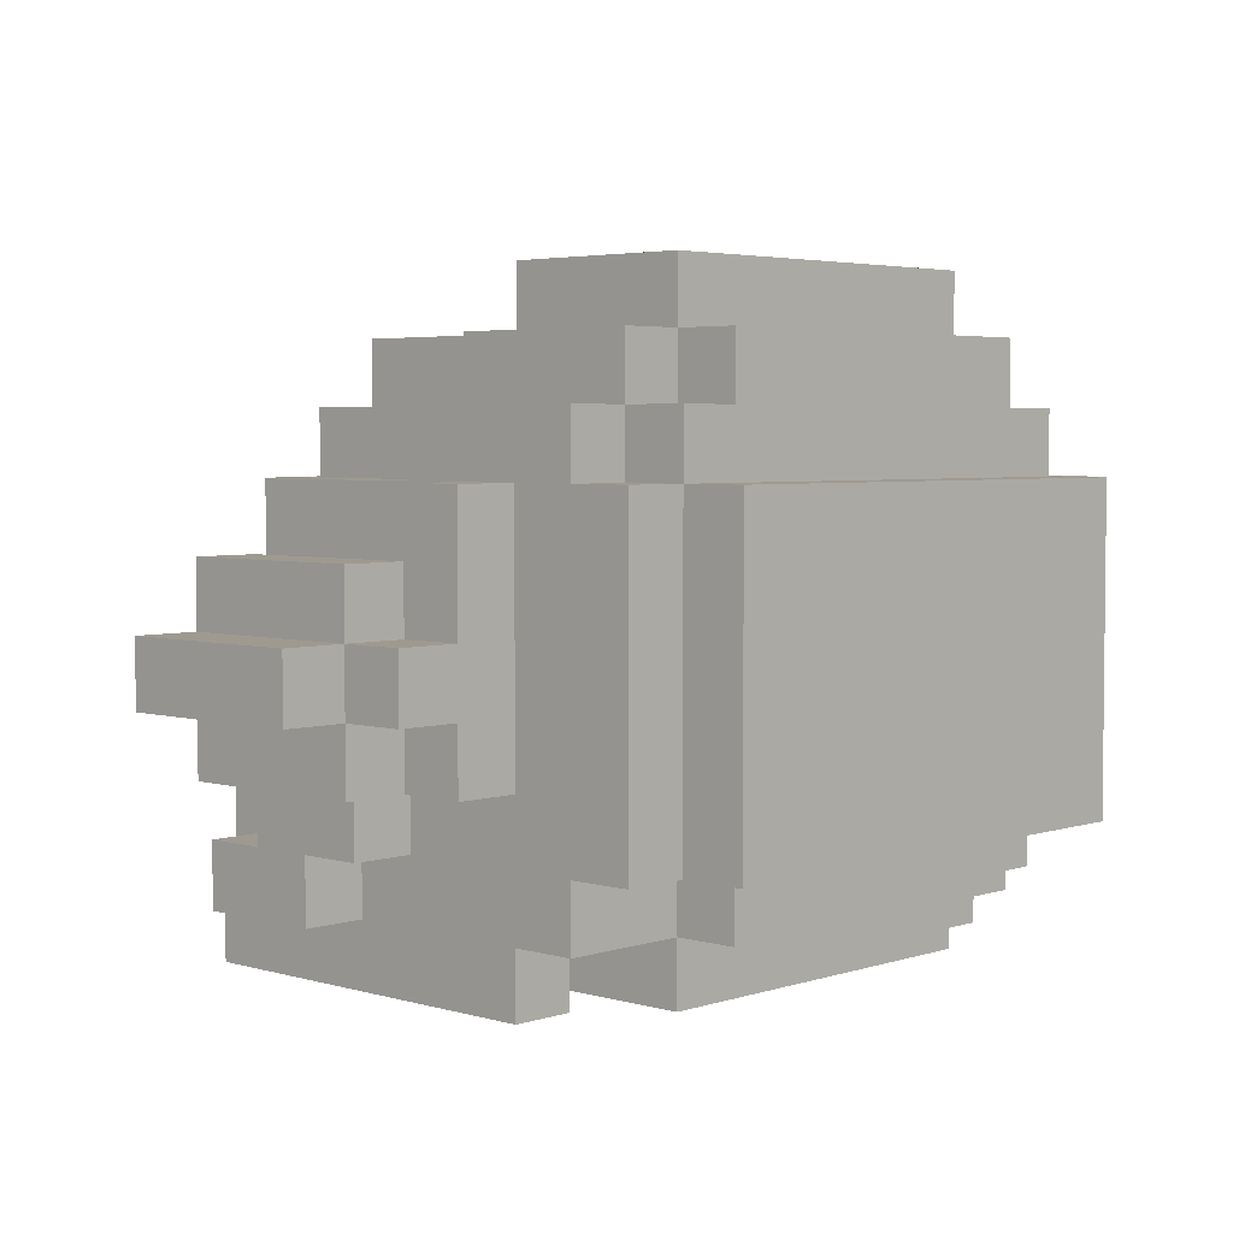
<metadata>
{"format":"obj","ext":"obj","renderer":"f3d","projection":"perspective","resolution":1024,"background":"white","views":[{"elev":3.9,"azim":-46.5,"up":"+Y"}]}
</metadata>
<code>
o
v -0.7 -0.1 0.1
v -0.7 -0.1 -0.2
v -0.7 0 0.1
v -0.7 0 -0.2
v -0.6 -0.2 0.1
v -0.6 -0.2 -0.2
v -0.6 -0.1 0.2
v -0.6 -0.1 0.1
v -0.6 -0.1 -0.2
v -0.6 0 0.2
v -0.6 0 0.1
v -0.6 0 -0.2
v -0.6 0.1 0.1
v -0.6 0.1 -0.2
v -0.5 -0.4 -0.1
v -0.5 -0.4 -0.3
v -0.5 -0.3 0
v -0.5 -0.3 -0.1
v -0.5 -0.3 -0.2
v -0.5 -0.3 -0.3
v -0.5 -0.2 0.2
v -0.5 -0.2 0.1
v -0.5 -0.2 0
v -0.5 -0.2 -0.2
v -0.5 -0.1 0.2
v -0.5 -0.1 0.1
v -0.5 0 0.2
v -0.5 0 0.1
v -0.5 0.1 0.1
v -0.5 0.2 0.2
v -0.5 0.2 0.1
v -0.4 -0.5 0.2
v -0.4 -0.5 -0.4
v -0.4 -0.4 0.3
v -0.4 -0.4 0.2
v -0.4 -0.4 -0.1
v -0.4 -0.4 -0.3
v -0.4 -0.4 -0.4
v -0.4 -0.3 0.4
v -0.4 -0.3 0.3
v -0.4 -0.3 0.2
v -0.4 -0.3 0
v -0.4 -0.3 -0.1
v -0.4 -0.3 -0.2
v -0.4 -0.3 -0.3
v -0.4 -0.2 0.2
v -0.4 -0.2 0
v -0.4 -0.2 -0.1
v -0.4 -0.2 -0.2
v -0.4 -0.1 -0.1
v -0.4 -0.1 -0.2
v -0.4 0 0.1
v -0.4 0 -0.2
v -0.4 0.2 0.4
v -0.4 0.2 0.3
v -0.4 0.2 0.2
v -0.4 0.2 0.1
v -0.4 0.2 0
v -0.4 0.2 -0.3
v -0.4 0.3 0.3
v -0.4 0.3 0
v -0.3 -0.5 -0.4
v -0.3 -0.5 -0.5
v -0.3 -0.4 -0.3
v -0.3 -0.4 -0.4
v -0.3 -0.4 -0.5
v -0.3 -0.3 0.5
v -0.3 -0.3 0.4
v -0.3 -0.3 -0.3
v -0.3 0 -0.4
v -0.3 0 -0.5
v -0.3 0.2 0.5
v -0.3 0.2 0.4
v -0.3 0.2 0.3
v -0.3 0.2 0
v -0.3 0.2 -0.3
v -0.3 0.2 -0.4
v -0.3 0.3 0.4
v -0.3 0.3 0.3
v -0.3 0.3 0
v -0.3 0.3 -0.3
v -0.3 0.4 0.3
v -0.3 0.4 0
v -0.2 -0.5 0.3
v -0.2 -0.5 -0.2
v -0.2 -0.4 0.4
v -0.2 -0.4 0.3
v -0.2 -0.4 -0.2
v -0.2 -0.3 0.4
v -0.2 -0.3 0.3
v -0.2 0 -0.4
v -0.2 0 -0.5
v -0.2 0.1 -0.4
v -0.2 0.1 -0.5
v -0.2 0.2 -0.3
v -0.2 0.2 -0.4
v -0.2 0.3 0.4
v -0.2 0.3 0.3
v -0.2 0.3 0
v -0.2 0.3 -0.3
v -0.2 0.3 -0.4
v -0.2 0.4 0.4
v -0.2 0.4 0.3
v -0.2 0.4 0
v -0.2 0.4 -0.3
v -0.2 0.5 0.3
v -0.2 0.5 0
v 0.5 -0.5 0.2
v 0.5 -0.5 -0.3
v 0.5 -0.4 0.2
v 0.5 -0.4 -0.2
v 0.5 -0.4 -0.3
v -0.5 -0.2 -0.1
v -0.5 -0.2 -0.2
v -0.5 -0.1 -0.1
v -0.5 -0.1 -0.2
v -0.5 0 0.1
v -0.5 0 -0.2
v -0.5 0.1 0.1
v -0.5 0.1 -0.2
v -0.3 -0.5 0.2
v -0.3 -0.5 -0.3
v -0.3 -0.4 0.2
v -0.3 -0.4 -0.2
v -0.3 -0.4 -0.3
v 0.4 -0.5 0.3
v 0.4 -0.5 -0.2
v 0.4 -0.4 0.4
v 0.4 -0.4 0.3
v 0.4 -0.4 -0.2
v 0.4 -0.3 0.4
v 0.4 -0.3 0.3
v 0.4 0 -0.4
v 0.4 0 -0.5
v 0.4 0.1 -0.4
v 0.4 0.1 -0.5
v 0.4 0.2 -0.3
v 0.4 0.2 -0.4
v 0.4 0.3 0.4
v 0.4 0.3 0.3
v 0.4 0.3 0
v 0.4 0.3 -0.3
v 0.4 0.3 -0.4
v 0.4 0.4 0.4
v 0.4 0.4 0.3
v 0.4 0.4 0
v 0.4 0.4 -0.3
v 0.4 0.5 0.3
v 0.4 0.5 0
v 0.5 -0.5 -0.4
v 0.5 -0.5 -0.5
v 0.5 -0.4 -0.3
v 0.5 -0.4 -0.4
v 0.5 -0.4 -0.5
v 0.5 -0.3 0.5
v 0.5 -0.3 0.4
v 0.5 -0.3 -0.3
v 0.5 0 -0.4
v 0.5 0 -0.5
v 0.5 0.2 0.5
v 0.5 0.2 0.4
v 0.5 0.2 0.3
v 0.5 0.2 0
v 0.5 0.2 -0.3
v 0.5 0.2 -0.4
v 0.5 0.3 0.4
v 0.5 0.3 0.3
v 0.5 0.3 0
v 0.5 0.3 -0.3
v 0.5 0.4 0.3
v 0.5 0.4 0
v 0.6 -0.5 0.2
v 0.6 -0.5 -0.4
v 0.6 -0.4 0.3
v 0.6 -0.4 0.2
v 0.6 -0.4 -0.1
v 0.6 -0.4 -0.3
v 0.6 -0.4 -0.4
v 0.6 -0.3 0.4
v 0.6 -0.3 0.3
v 0.6 -0.3 0.2
v 0.6 -0.3 0
v 0.6 -0.3 -0.1
v 0.6 -0.3 -0.2
v 0.6 -0.3 -0.3
v 0.6 -0.2 0.2
v 0.6 -0.2 0
v 0.6 -0.2 -0.1
v 0.6 -0.2 -0.2
v 0.6 -0.1 0
v 0.6 -0.1 -0.1
v 0.6 0 0.1
v 0.6 0 0
v 0.6 0.2 0.4
v 0.6 0.2 0.3
v 0.6 0.2 0.2
v 0.6 0.2 0.1
v 0.6 0.2 0
v 0.6 0.2 -0.3
v 0.6 0.3 0.3
v 0.6 0.3 0
v 0.7 -0.4 -0.1
v 0.7 -0.4 -0.3
v 0.7 -0.3 0
v 0.7 -0.3 -0.1
v 0.7 -0.3 -0.2
v 0.7 -0.3 -0.3
v 0.7 -0.2 0.2
v 0.7 -0.2 0
v 0.7 -0.2 -0.1
v 0.7 -0.2 -0.2
v 0.7 -0.1 0
v 0.7 -0.1 -0.1
v 0.7 0 0.1
v 0.7 0 0
v 0.7 0.2 0.2
v 0.7 0.2 0.1
v -0.3 -0.3 0.5
v -0.3 0.2 0.5
v -0.1 -0.2 0.5
v -0.1 0.2 0.5
v 0.3 -0.2 0.5
v 0.3 0.2 0.5
v 0.5 -0.3 0.5
v 0.5 0.2 0.5
v -0.4 -0.3 0.4
v -0.4 0.2 0.4
v -0.3 -0.3 0.4
v -0.3 0.2 0.4
v -0.3 0.3 0.4
v -0.2 -0.4 0.4
v -0.2 -0.3 0.4
v -0.2 0.3 0.4
v -0.2 0.4 0.4
v -0.1 0.2 0.4
v -0.1 0.4 0.4
v 0.3 0.2 0.4
v 0.3 0.4 0.4
v 0.4 -0.4 0.4
v 0.4 -0.3 0.4
v 0.4 0.3 0.4
v 0.4 0.4 0.4
v 0.5 -0.3 0.4
v 0.5 0.2 0.4
v 0.5 0.3 0.4
v 0.6 -0.3 0.4
v 0.6 0.2 0.4
v -0.4 -0.4 0.3
v -0.4 -0.3 0.3
v -0.4 0.2 0.3
v -0.4 0.3 0.3
v -0.3 -0.4 0.3
v -0.3 -0.3 0.3
v -0.3 0.2 0.3
v -0.3 0.3 0.3
v -0.3 0.4 0.3
v -0.2 -0.5 0.3
v -0.2 -0.4 0.3
v -0.2 -0.3 0.3
v -0.2 0.3 0.3
v -0.2 0.4 0.3
v -0.2 0.5 0.3
v -0.1 0.4 0.3
v -0.1 0.5 0.3
v 0.3 0.4 0.3
v 0.3 0.5 0.3
v 0.4 -0.5 0.3
v 0.4 -0.4 0.3
v 0.4 -0.3 0.3
v 0.4 0.3 0.3
v 0.4 0.4 0.3
v 0.4 0.5 0.3
v 0.5 -0.4 0.3
v 0.5 -0.3 0.3
v 0.5 0.2 0.3
v 0.5 0.3 0.3
v 0.5 0.4 0.3
v 0.6 -0.4 0.3
v 0.6 -0.3 0.3
v 0.6 0.2 0.3
v 0.6 0.3 0.3
v -0.6 -0.1 0.2
v -0.6 0 0.2
v -0.5 -0.2 0.2
v -0.5 -0.1 0.2
v -0.5 0 0.2
v -0.5 0.2 0.2
v -0.4 -0.5 0.2
v -0.4 -0.4 0.2
v -0.4 -0.2 0.2
v -0.4 0.2 0.2
v -0.3 -0.5 0.2
v -0.3 -0.4 0.2
v 0.5 -0.5 0.2
v 0.5 -0.4 0.2
v 0.6 -0.5 0.2
v 0.6 -0.4 0.2
v 0.6 -0.2 0.2
v 0.6 0.2 0.2
v 0.7 -0.2 0.2
v 0.7 0.2 0.2
v -0.7 -0.1 0.1
v -0.7 0 0.1
v -0.6 -0.2 0.1
v -0.6 -0.1 0.1
v -0.6 0 0.1
v -0.6 0.1 0.1
v -0.5 -0.2 0.1
v -0.5 -0.1 0.1
v -0.5 0 0.1
v -0.5 0.1 0.1
v -0.5 -0.3 0
v -0.5 -0.2 0
v -0.4 -0.3 0
v -0.4 -0.2 0
v 0.6 -0.3 0
v 0.6 -0.2 0
v 0.7 -0.3 0
v 0.7 -0.2 0
v -0.5 -0.4 -0.1
v -0.5 -0.3 -0.1
v -0.4 -0.4 -0.1
v -0.4 -0.3 -0.1
v 0.6 -0.4 -0.1
v 0.6 -0.3 -0.1
v 0.7 -0.4 -0.1
v 0.7 -0.3 -0.1
v -0.3 -0.5 -0.3
v -0.3 -0.4 -0.3
v -0.2 -0.4 -0.3
v 0.4 -0.4 -0.3
v 0.5 -0.5 -0.3
v 0.5 -0.4 -0.3
v -0.5 0 0.1
v -0.5 0.1 0.1
v -0.5 0.2 0.1
v -0.4 0 0.1
v -0.4 0.2 0.1
v 0.6 0 0.1
v 0.6 0.2 0.1
v 0.7 0 0.1
v 0.7 0.2 0.1
v -0.4 0.2 0
v -0.4 0.3 0
v -0.3 0.2 0
v -0.3 0.3 0
v -0.3 0.4 0
v -0.2 0.3 0
v -0.2 0.4 0
v -0.2 0.5 0
v 0.4 0.3 0
v 0.4 0.4 0
v 0.4 0.5 0
v 0.5 0.2 0
v 0.5 0.3 0
v 0.5 0.4 0
v 0.6 -0.1 0
v 0.6 0 0
v 0.6 0.2 0
v 0.6 0.3 0
v 0.7 -0.1 0
v 0.7 0 0
v -0.5 -0.2 -0.1
v -0.5 -0.1 -0.1
v -0.4 -0.2 -0.1
v -0.4 -0.1 -0.1
v 0.6 -0.2 -0.1
v 0.6 -0.1 -0.1
v 0.7 -0.2 -0.1
v 0.7 -0.1 -0.1
v -0.7 -0.1 -0.2
v -0.7 0 -0.2
v -0.6 -0.2 -0.2
v -0.6 -0.1 -0.2
v -0.6 0 -0.2
v -0.6 0.1 -0.2
v -0.5 -0.3 -0.2
v -0.5 -0.2 -0.2
v -0.5 -0.1 -0.2
v -0.5 0 -0.2
v -0.5 0.1 -0.2
v -0.4 -0.3 -0.2
v -0.4 -0.2 -0.2
v -0.4 -0.1 -0.2
v -0.4 0 -0.2
v -0.2 -0.5 -0.2
v -0.2 -0.4 -0.2
v 0.4 -0.5 -0.2
v 0.4 -0.4 -0.2
v 0.6 -0.3 -0.2
v 0.6 -0.2 -0.2
v 0.7 -0.3 -0.2
v 0.7 -0.2 -0.2
v -0.5 -0.4 -0.3
v -0.5 -0.3 -0.3
v -0.4 -0.4 -0.3
v -0.4 -0.3 -0.3
v -0.4 0.2 -0.3
v -0.3 -0.4 -0.3
v -0.3 -0.3 -0.3
v -0.3 0.2 -0.3
v -0.3 0.3 -0.3
v -0.2 0.2 -0.3
v -0.2 0.3 -0.3
v -0.2 0.4 -0.3
v 0.4 0.2 -0.3
v 0.4 0.3 -0.3
v 0.4 0.4 -0.3
v 0.5 -0.4 -0.3
v 0.5 -0.3 -0.3
v 0.5 0.2 -0.3
v 0.5 0.3 -0.3
v 0.6 -0.4 -0.3
v 0.6 -0.3 -0.3
v 0.6 0.2 -0.3
v 0.7 -0.4 -0.3
v 0.7 -0.3 -0.3
v -0.4 -0.5 -0.4
v -0.4 -0.4 -0.4
v -0.3 -0.5 -0.4
v -0.3 -0.4 -0.4
v -0.3 0 -0.4
v -0.3 0.2 -0.4
v -0.2 0 -0.4
v -0.2 0.1 -0.4
v -0.2 0.2 -0.4
v -0.2 0.3 -0.4
v 0.4 0 -0.4
v 0.4 0.1 -0.4
v 0.4 0.2 -0.4
v 0.4 0.3 -0.4
v 0.5 -0.5 -0.4
v 0.5 -0.4 -0.4
v 0.5 0 -0.4
v 0.5 0.2 -0.4
v 0.6 -0.5 -0.4
v 0.6 -0.4 -0.4
v -0.3 -0.5 -0.5
v -0.3 -0.4 -0.5
v -0.3 0 -0.5
v -0.2 0 -0.5
v -0.2 0.1 -0.5
v 0.4 0 -0.5
v 0.4 0.1 -0.5
v 0.5 -0.5 -0.5
v 0.5 -0.4 -0.5
v 0.5 0 -0.5
v -0.2 -0.5 0.3
v 0.4 -0.5 0.3
v -0.4 -0.5 0.2
v -0.3 -0.5 0.2
v 0.5 -0.5 0.2
v 0.6 -0.5 0.2
v -0.2 -0.5 -0.2
v 0.4 -0.5 -0.2
v -0.3 -0.5 -0.3
v 0.5 -0.5 -0.3
v -0.4 -0.5 -0.4
v -0.3 -0.5 -0.4
v 0.5 -0.5 -0.4
v 0.6 -0.5 -0.4
v -0.3 -0.5 -0.5
v 0.5 -0.5 -0.5
v -0.2 -0.4 0.4
v 0.4 -0.4 0.4
v -0.4 -0.4 0.3
v -0.3 -0.4 0.3
v -0.2 -0.4 0.3
v 0.4 -0.4 0.3
v 0.5 -0.4 0.3
v 0.6 -0.4 0.3
v -0.4 -0.4 0.2
v -0.3 -0.4 0.2
v 0.5 -0.4 0.2
v 0.6 -0.4 0.2
v -0.5 -0.4 -0.1
v -0.4 -0.4 -0.1
v 0.6 -0.4 -0.1
v 0.7 -0.4 -0.1
v -0.3 -0.4 -0.2
v -0.2 -0.4 -0.2
v 0.4 -0.4 -0.2
v 0.5 -0.4 -0.2
v -0.5 -0.4 -0.3
v -0.4 -0.4 -0.3
v -0.3 -0.4 -0.3
v -0.2 -0.4 -0.3
v 0.4 -0.4 -0.3
v 0.5 -0.4 -0.3
v 0.6 -0.4 -0.3
v 0.7 -0.4 -0.3
v -0.3 -0.3 0.5
v 0.5 -0.3 0.5
v -0.4 -0.3 0.4
v -0.3 -0.3 0.4
v -0.2 -0.3 0.4
v 0.4 -0.3 0.4
v 0.5 -0.3 0.4
v 0.6 -0.3 0.4
v -0.4 -0.3 0.3
v -0.3 -0.3 0.3
v -0.2 -0.3 0.3
v 0.4 -0.3 0.3
v 0.5 -0.3 0.3
v 0.6 -0.3 0.3
v -0.5 -0.3 0
v -0.4 -0.3 0
v 0.6 -0.3 0
v 0.7 -0.3 0
v -0.5 -0.3 -0.1
v -0.4 -0.3 -0.1
v 0.6 -0.3 -0.1
v 0.7 -0.3 -0.1
v -0.5 -0.2 0.2
v -0.4 -0.2 0.2
v 0.6 -0.2 0.2
v 0.7 -0.2 0.2
v -0.6 -0.2 0.1
v -0.5 -0.2 0.1
v -0.5 -0.2 0
v -0.4 -0.2 0
v 0.6 -0.2 0
v 0.7 -0.2 0
v -0.6 -0.2 -0.2
v -0.5 -0.2 -0.2
v -0.6 -0.1 0.2
v -0.5 -0.1 0.2
v -0.7 -0.1 0.1
v -0.6 -0.1 0.1
v -0.5 -0.1 0.1
v -0.5 -0.1 -0.1
v -0.4 -0.1 -0.1
v -0.7 -0.1 -0.2
v -0.6 -0.1 -0.2
v -0.5 -0.1 -0.2
v -0.4 -0.1 -0.2
v -0.4 -0.4 -0.3
v -0.3 -0.4 -0.3
v 0.5 -0.4 -0.3
v 0.6 -0.4 -0.3
v -0.4 -0.4 -0.4
v -0.3 -0.4 -0.4
v 0.5 -0.4 -0.4
v 0.6 -0.4 -0.4
v -0.5 -0.3 -0.2
v -0.4 -0.3 -0.2
v 0.6 -0.3 -0.2
v 0.7 -0.3 -0.2
v -0.5 -0.3 -0.3
v -0.4 -0.3 -0.3
v 0.6 -0.3 -0.3
v 0.7 -0.3 -0.3
v -0.5 -0.2 -0.1
v -0.4 -0.2 -0.1
v 0.6 -0.2 -0.1
v 0.7 -0.2 -0.1
v -0.5 -0.2 -0.2
v -0.4 -0.2 -0.2
v 0.6 -0.2 -0.2
v 0.7 -0.2 -0.2
v 0.6 -0.1 0
v 0.7 -0.1 0
v 0.6 -0.1 -0.1
v 0.7 -0.1 -0.1
v -0.6 0 0.2
v -0.5 0 0.2
v -0.7 0 0.1
v -0.6 0 0.1
v -0.5 0 0.1
v -0.4 0 0.1
v 0.6 0 0.1
v 0.7 0 0.1
v 0.6 0 0
v 0.7 0 0
v -0.7 0 -0.2
v -0.6 0 -0.2
v -0.5 0 -0.2
v -0.4 0 -0.2
v -0.3 0 -0.4
v -0.2 0 -0.4
v 0.4 0 -0.4
v 0.5 0 -0.4
v -0.3 0 -0.5
v -0.2 0 -0.5
v 0.4 0 -0.5
v 0.5 0 -0.5
v -0.6 0.1 0.1
v -0.5 0.1 0.1
v -0.6 0.1 -0.2
v -0.5 0.1 -0.2
v -0.2 0.1 -0.4
v 0.4 0.1 -0.4
v -0.2 0.1 -0.5
v 0.4 0.1 -0.5
v -0.3 0.2 0.5
v -0.1 0.2 0.5
v 0.3 0.2 0.5
v 0.5 0.2 0.5
v -0.4 0.2 0.4
v -0.3 0.2 0.4
v -0.1 0.2 0.4
v 0.3 0.2 0.4
v 0.5 0.2 0.4
v 0.6 0.2 0.4
v -0.4 0.2 0.3
v -0.3 0.2 0.3
v 0.5 0.2 0.3
v 0.6 0.2 0.3
v -0.5 0.2 0.2
v -0.4 0.2 0.2
v 0.6 0.2 0.2
v 0.7 0.2 0.2
v -0.5 0.2 0.1
v -0.4 0.2 0.1
v 0.6 0.2 0.1
v 0.7 0.2 0.1
v -0.4 0.2 0
v -0.3 0.2 0
v 0.5 0.2 0
v 0.6 0.2 0
v -0.4 0.2 -0.3
v -0.3 0.2 -0.3
v -0.2 0.2 -0.3
v 0.4 0.2 -0.3
v 0.5 0.2 -0.3
v 0.6 0.2 -0.3
v -0.3 0.2 -0.4
v -0.2 0.2 -0.4
v 0.4 0.2 -0.4
v 0.5 0.2 -0.4
v -0.3 0.3 0.4
v -0.2 0.3 0.4
v 0.4 0.3 0.4
v 0.5 0.3 0.4
v -0.4 0.3 0.3
v -0.3 0.3 0.3
v -0.2 0.3 0.3
v 0.4 0.3 0.3
v 0.5 0.3 0.3
v 0.6 0.3 0.3
v -0.4 0.3 0
v -0.3 0.3 0
v -0.2 0.3 0
v 0.4 0.3 0
v 0.5 0.3 0
v 0.6 0.3 0
v -0.3 0.3 -0.3
v -0.2 0.3 -0.3
v 0.4 0.3 -0.3
v 0.5 0.3 -0.3
v -0.2 0.3 -0.4
v 0.4 0.3 -0.4
v -0.2 0.4 0.4
v -0.1 0.4 0.4
v 0.3 0.4 0.4
v 0.4 0.4 0.4
v -0.3 0.4 0.3
v -0.2 0.4 0.3
v -0.1 0.4 0.3
v 0.3 0.4 0.3
v 0.4 0.4 0.3
v 0.5 0.4 0.3
v -0.3 0.4 0
v -0.2 0.4 0
v 0.4 0.4 0
v 0.5 0.4 0
v -0.2 0.4 -0.3
v 0.4 0.4 -0.3
v -0.2 0.5 0.3
v -0.1 0.5 0.3
v 0.3 0.5 0.3
v 0.4 0.5 0.3
v -0.1 0.5 0.1
v 0.3 0.5 0.1
v -0.2 0.5 0
v 0.4 0.5 0
f 3 2 1
f 4 2 3
f 8 6 5
f 9 6 8
f 10 8 7
f 11 8 10
f 13 12 11
f 14 12 13
f 18 16 15
f 19 16 18
f 20 16 19
f 23 18 17
f 23 19 18
f 24 19 23
f 25 22 21
f 26 22 25
f 29 28 27
f 30 29 27
f 31 29 30
f 35 33 32
f 36 33 35
f 37 33 36
f 38 33 37
f 40 35 34
f 41 36 35
f 41 35 40
f 42 36 41
f 43 36 42
f 46 41 40
f 46 42 41
f 47 42 46
f 49 45 44
f 50 49 48
f 51 45 49
f 51 49 50
f 53 45 51
f 54 40 39
f 55 46 40
f 55 40 54
f 56 46 55
f 57 53 52
f 58 53 57
f 59 45 53
f 59 53 58
f 60 56 55
f 60 58 57
f 60 57 56
f 61 58 60
f 65 63 62
f 66 63 65
f 69 65 64
f 69 66 65
f 70 66 69
f 71 66 70
f 72 68 67
f 73 68 72
f 76 70 69
f 77 70 76
f 78 74 73
f 79 74 78
f 80 76 75
f 81 76 80
f 82 80 79
f 83 80 82
f 87 85 84
f 88 85 87
f 89 87 86
f 90 87 89
f 93 92 91
f 94 92 93
f 100 96 95
f 101 96 100
f 102 98 97
f 103 98 102
f 104 100 99
f 105 100 104
f 106 104 103
f 107 104 106
f 110 109 108
f 111 109 110
f 112 109 111
f 113 114 115
f 115 114 116
f 117 118 119
f 119 118 120
f 121 122 123
f 123 122 124
f 124 122 125
f 126 127 129
f 129 127 130
f 128 129 131
f 131 129 132
f 133 134 135
f 135 134 136
f 137 138 142
f 142 138 143
f 139 140 144
f 144 140 145
f 141 142 146
f 146 142 147
f 145 146 148
f 148 146 149
f 150 151 153
f 153 151 154
f 152 153 157
f 153 154 157
f 157 154 158
f 158 154 159
f 155 156 160
f 160 156 161
f 157 158 164
f 164 158 165
f 161 162 166
f 166 162 167
f 163 164 168
f 168 164 169
f 167 168 170
f 170 168 171
f 172 173 175
f 175 173 176
f 176 173 177
f 177 173 178
f 174 175 180
f 175 176 181
f 180 175 181
f 181 176 182
f 182 176 183
f 180 181 186
f 181 182 186
f 186 182 187
f 184 185 189
f 188 189 191
f 190 191 193
f 179 180 194
f 180 186 195
f 194 180 195
f 195 186 196
f 192 193 197
f 193 191 198
f 197 193 198
f 189 185 199
f 198 191 199
f 191 189 199
f 195 196 200
f 197 198 200
f 196 197 200
f 200 198 201
f 202 203 205
f 205 203 206
f 206 203 207
f 204 205 209
f 205 206 209
f 209 206 210
f 210 206 211
f 208 209 212
f 209 210 212
f 212 210 213
f 208 212 214
f 214 212 215
f 208 214 216
f 216 214 217
f 220 219 218
f 221 219 220
f 222 220 218
f 222 221 220
f 223 221 222
f 224 222 218
f 224 223 222
f 225 223 224
f 228 227 226
f 229 227 228
f 233 230 229
f 235 233 229
f 235 234 233
f 236 234 235
f 237 236 235
f 238 236 237
f 239 232 231
f 240 232 239
f 241 238 237
f 242 238 241
f 244 241 237
f 245 241 244
f 246 244 243
f 247 244 246
f 252 249 248
f 253 249 252
f 254 251 250
f 255 251 254
f 258 253 252
f 259 253 258
f 260 256 255
f 261 256 260
f 263 262 261
f 264 262 263
f 265 264 263
f 266 264 265
f 267 258 257
f 268 258 267
f 271 266 265
f 272 266 271
f 273 269 268
f 274 269 273
f 276 271 270
f 277 271 276
f 278 274 273
f 279 274 278
f 280 276 275
f 281 276 280
f 285 283 282
f 286 283 285
f 290 285 284
f 290 286 285
f 290 287 286
f 291 287 290
f 292 289 288
f 293 289 292
f 296 295 294
f 297 295 296
f 300 299 298
f 301 299 300
f 305 303 302
f 306 303 305
f 308 305 304
f 309 305 308
f 310 307 306
f 311 307 310
f 314 313 312
f 315 313 314
f 318 317 316
f 319 317 318
f 322 321 320
f 323 321 322
f 326 325 324
f 327 325 326
f 330 329 328
f 331 330 328
f 332 331 328
f 333 331 332
f 334 335 337
f 335 336 337
f 337 336 338
f 339 340 341
f 341 340 342
f 343 344 345
f 345 344 346
f 346 347 348
f 348 347 349
f 349 350 352
f 352 350 353
f 351 352 355
f 355 352 356
f 354 355 359
f 359 355 360
f 357 358 361
f 361 358 362
f 363 364 365
f 365 364 366
f 367 368 369
f 369 368 370
f 371 372 374
f 374 372 375
f 373 374 378
f 374 375 379
f 378 374 379
f 375 376 380
f 379 375 380
f 380 376 381
f 377 378 382
f 382 378 383
f 379 380 384
f 384 380 385
f 386 387 388
f 388 387 389
f 390 391 392
f 392 391 393
f 394 395 396
f 396 395 397
f 396 397 399
f 397 398 400
f 399 397 400
f 400 398 401
f 401 402 403
f 403 402 404
f 404 405 407
f 407 405 408
f 406 407 411
f 411 407 412
f 409 410 413
f 410 411 414
f 413 410 414
f 414 411 415
f 413 414 416
f 416 414 417
f 418 419 420
f 420 419 421
f 422 423 424
f 424 423 425
f 425 423 426
f 426 427 429
f 425 426 429
f 429 427 430
f 430 427 431
f 428 429 434
f 429 430 434
f 434 430 435
f 432 433 436
f 436 433 437
f 439 440 441
f 439 441 443
f 441 442 443
f 443 442 444
f 438 439 445
f 439 443 446
f 445 439 446
f 446 443 447
f 454 449 448
f 455 449 454
f 456 451 450
f 457 453 452
f 458 456 450
f 459 457 456
f 459 456 458
f 460 453 457
f 460 457 459
f 461 453 460
f 462 460 459
f 463 460 462
f 468 465 464
f 469 465 468
f 472 467 466
f 473 468 467
f 473 467 472
f 474 471 470
f 474 470 469
f 475 471 474
f 480 468 473
f 481 468 480
f 482 474 469
f 483 474 482
f 484 477 476
f 485 477 484
f 486 481 480
f 487 482 481
f 487 481 486
f 488 483 482
f 488 482 487
f 489 483 488
f 490 479 478
f 491 479 490
f 495 493 492
f 496 493 495
f 497 493 496
f 498 493 497
f 500 495 494
f 501 496 495
f 501 495 500
f 502 496 501
f 503 498 497
f 504 499 498
f 504 498 503
f 505 499 504
f 510 507 506
f 511 507 510
f 512 509 508
f 513 509 512
f 519 515 514
f 520 515 519
f 520 519 518
f 521 515 520
f 522 517 516
f 523 517 522
f 524 520 518
f 525 520 524
f 529 527 526
f 530 527 529
f 533 529 528
f 534 529 533
f 535 532 531
f 536 532 535
f 537 538 541
f 541 538 542
f 539 540 543
f 543 540 544
f 545 546 549
f 549 546 550
f 547 548 551
f 551 548 552
f 553 554 557
f 557 554 558
f 555 556 559
f 559 556 560
f 561 562 563
f 563 562 564
f 565 566 568
f 568 566 569
f 571 572 573
f 573 572 574
f 567 568 575
f 575 568 576
f 569 570 577
f 577 570 578
f 579 580 583
f 583 580 584
f 581 582 585
f 585 582 586
f 587 588 589
f 589 588 590
f 591 592 593
f 593 592 594
f 595 596 600
f 596 597 601
f 600 596 601
f 597 598 602
f 601 597 602
f 602 598 603
f 599 600 605
f 605 600 606
f 603 604 607
f 607 604 608
f 609 610 613
f 613 610 614
f 611 612 615
f 615 612 616
f 617 618 621
f 621 618 622
f 619 620 625
f 625 620 626
f 622 623 627
f 627 623 628
f 624 625 629
f 629 625 630
f 631 632 636
f 636 632 637
f 633 634 638
f 638 634 639
f 635 636 641
f 641 636 642
f 639 640 645
f 645 640 646
f 642 643 647
f 647 643 648
f 644 645 649
f 649 645 650
f 648 649 651
f 651 649 652
f 653 654 658
f 654 655 659
f 658 654 659
f 655 656 660
f 659 655 660
f 660 656 661
f 657 658 663
f 663 658 664
f 661 662 665
f 665 662 666
f 664 665 667
f 667 665 668
f 669 670 673
f 670 671 673
f 671 672 674
f 673 671 674
f 669 673 675
f 673 674 675
f 674 672 676
f 675 674 676

</code>
